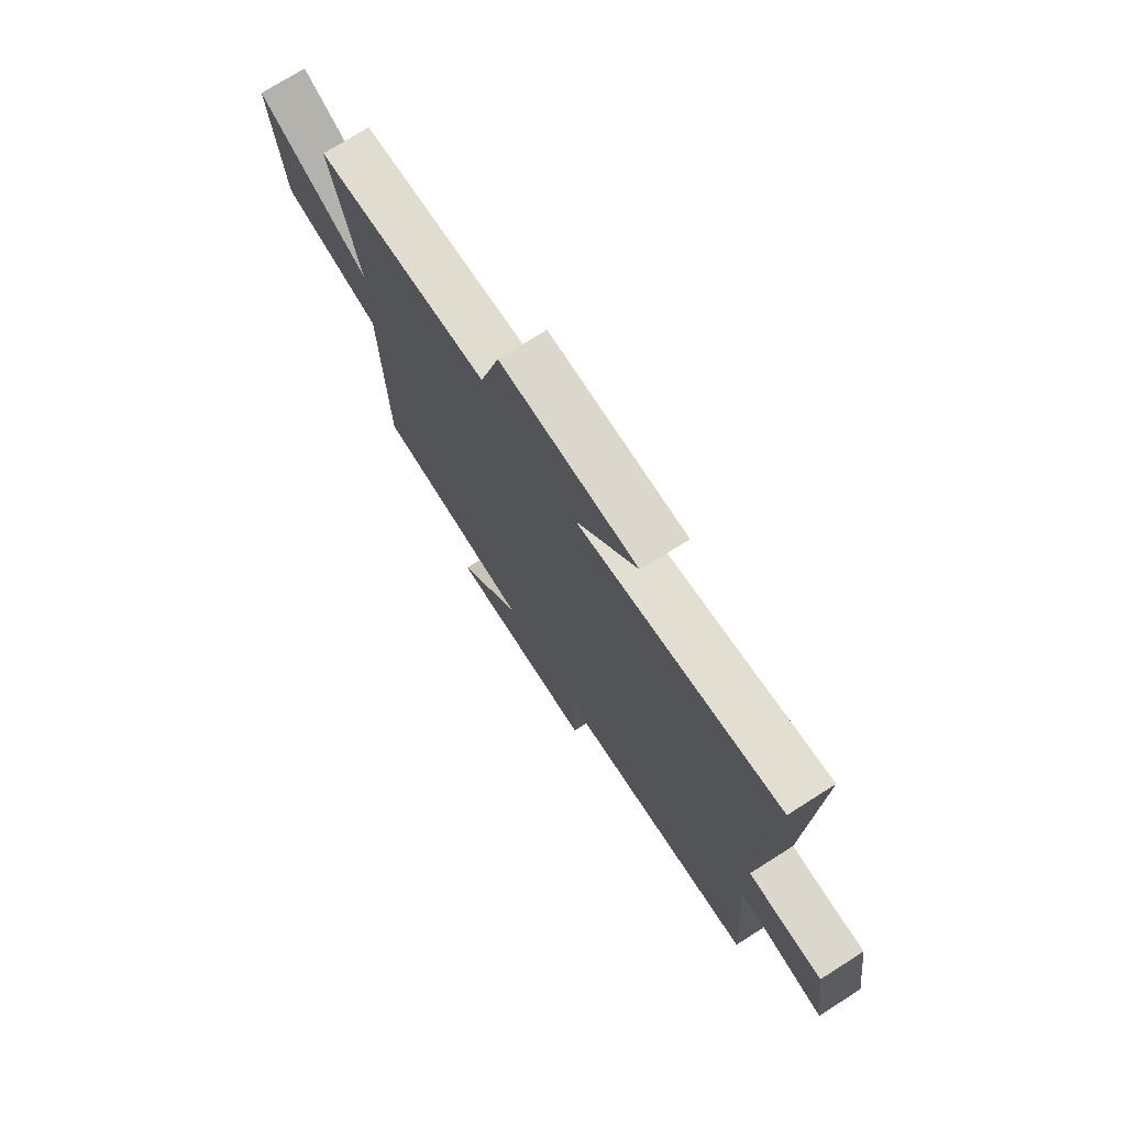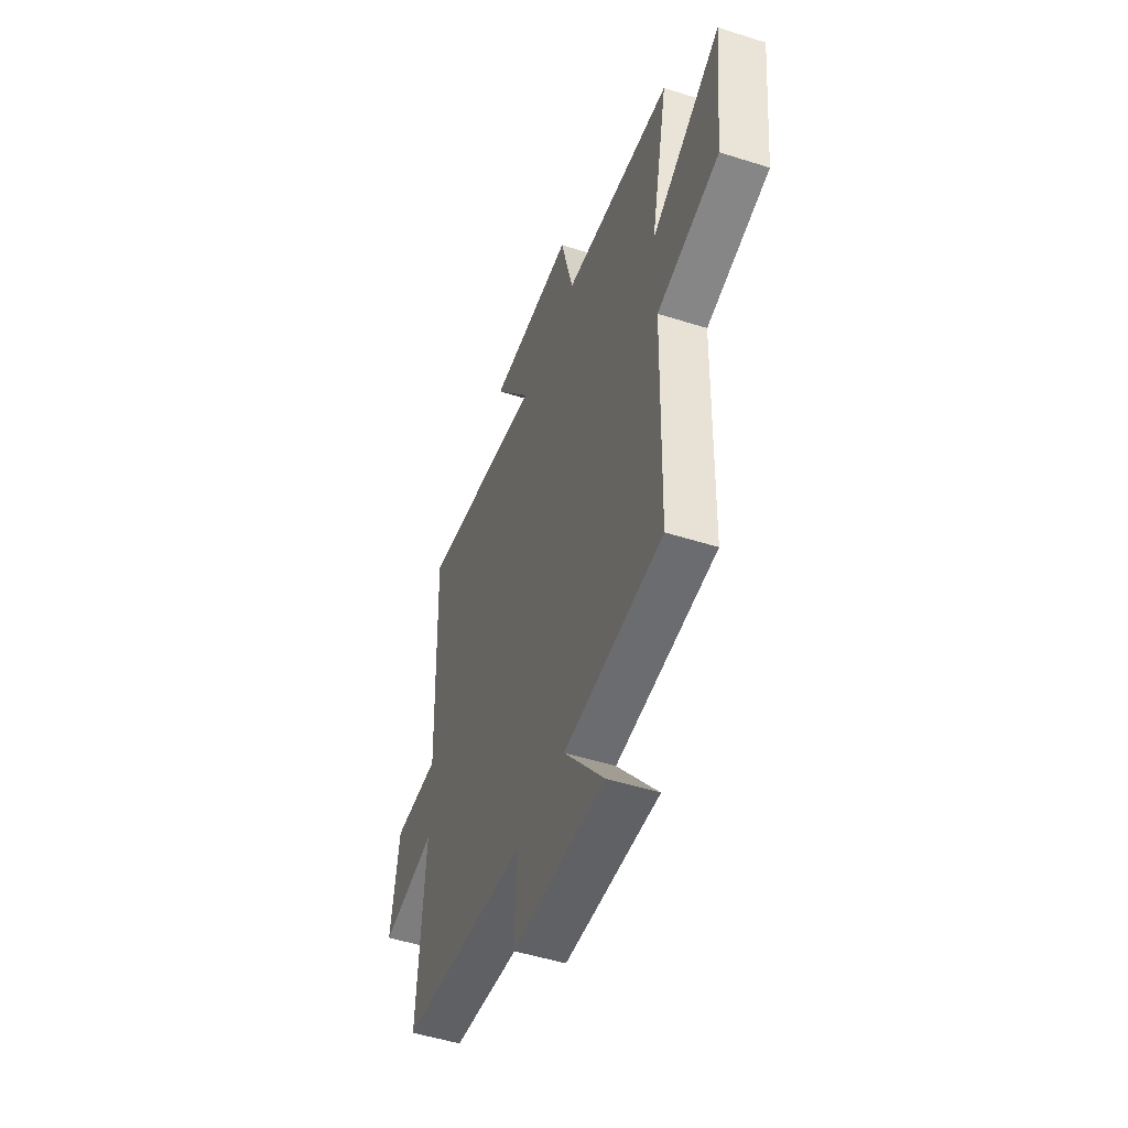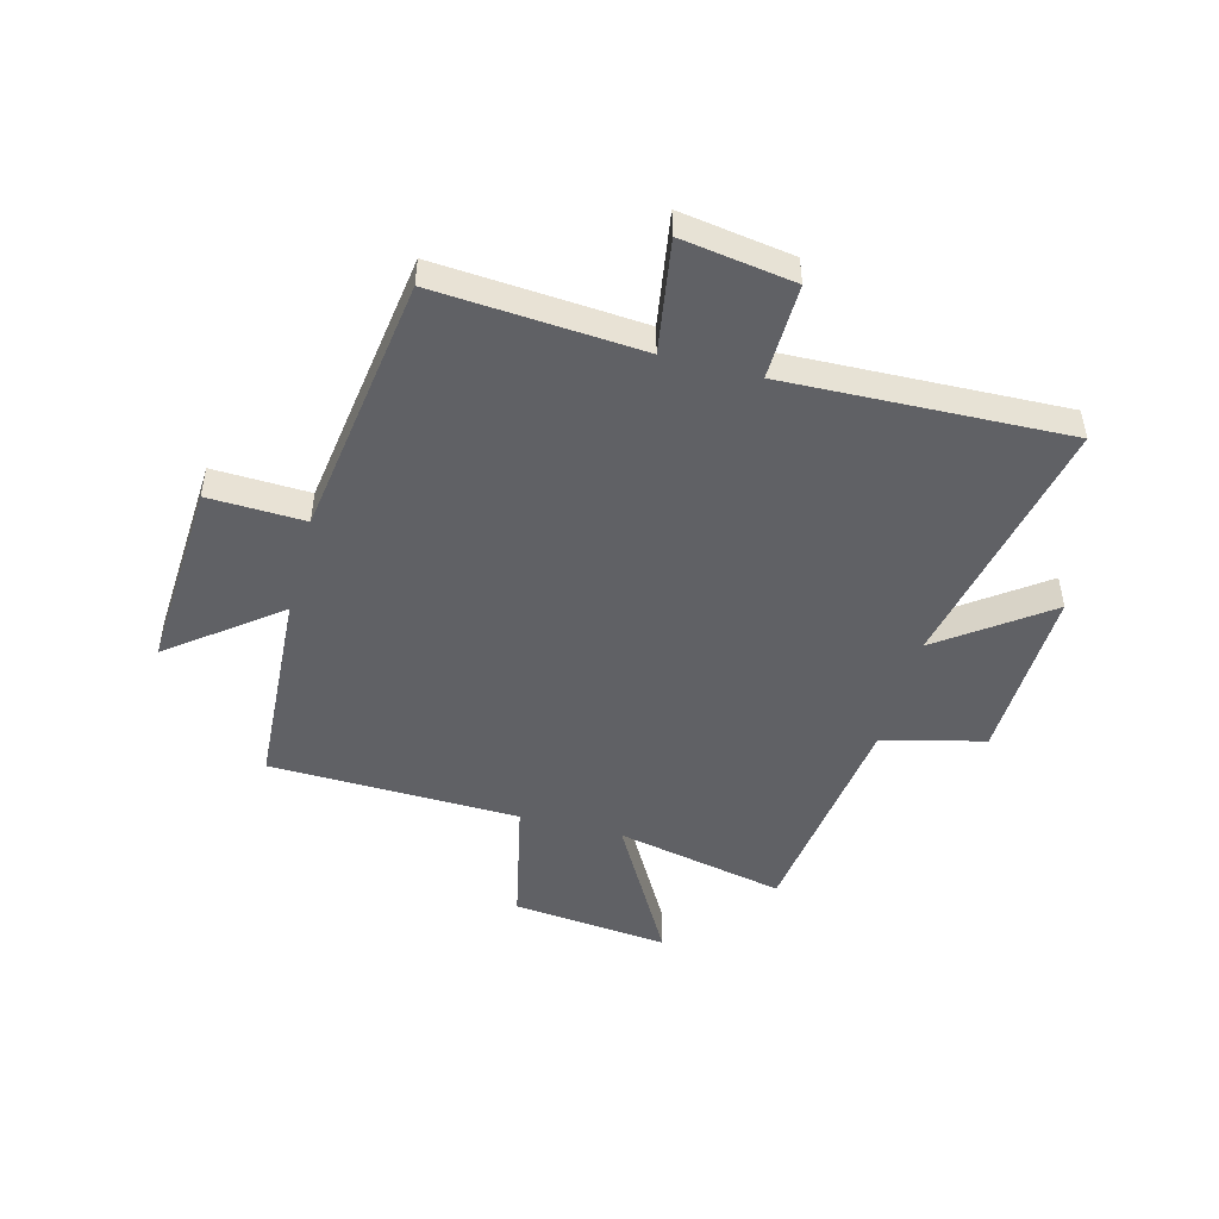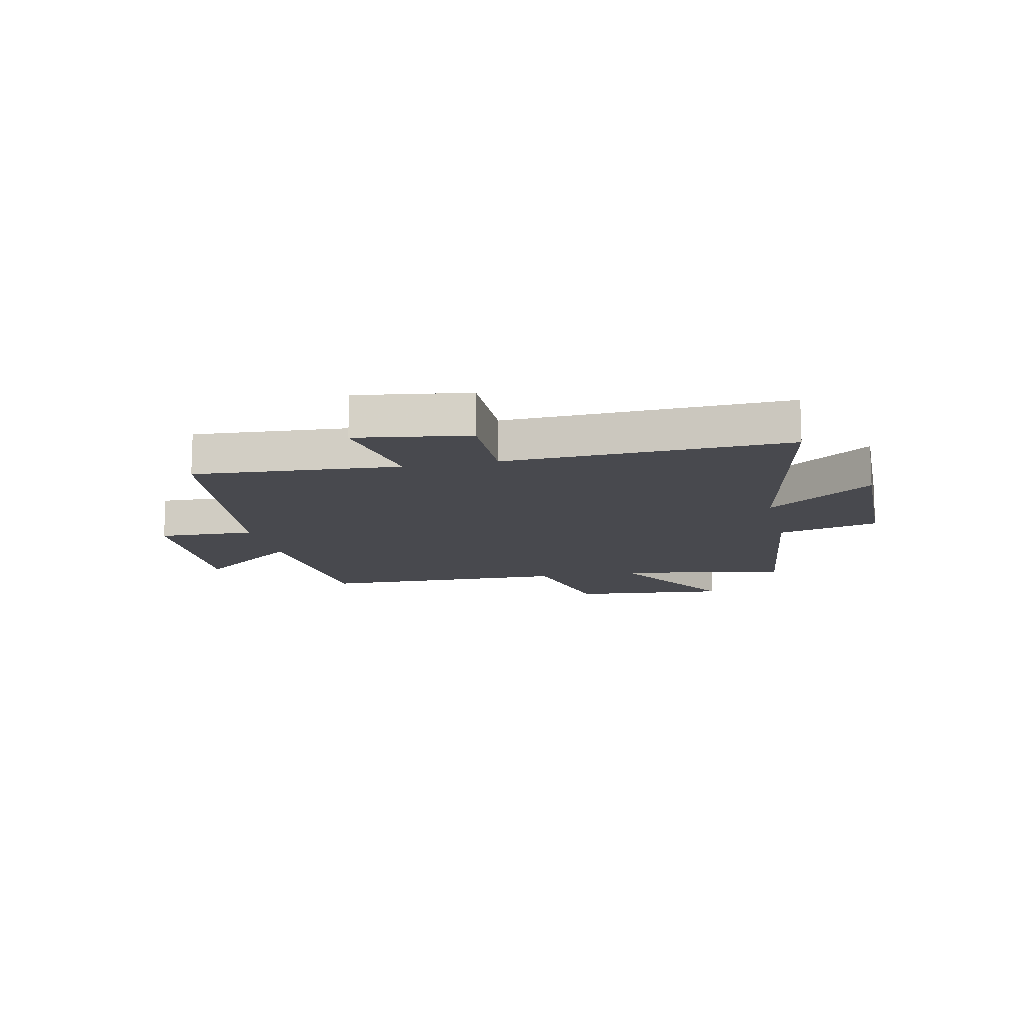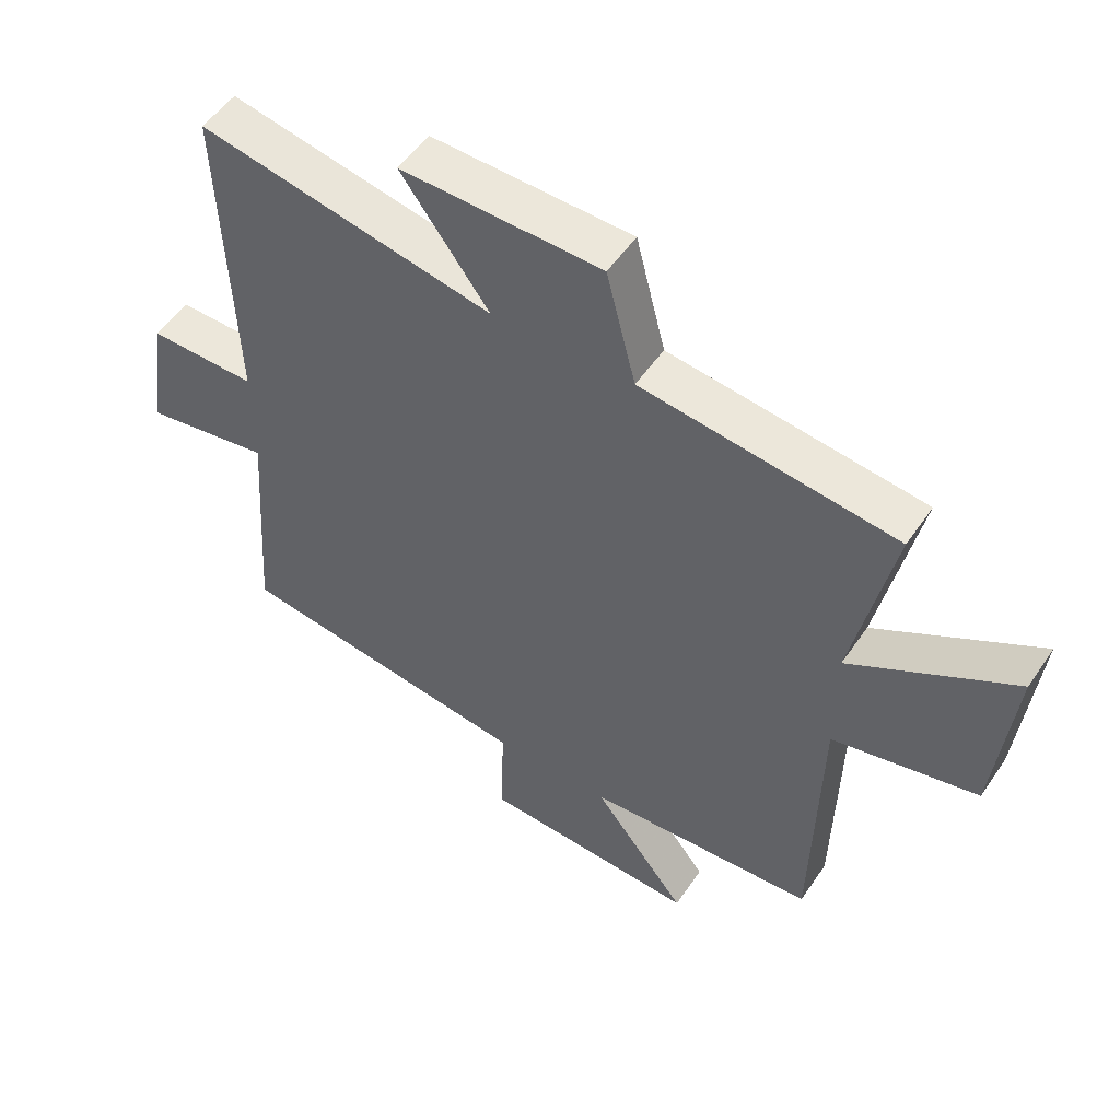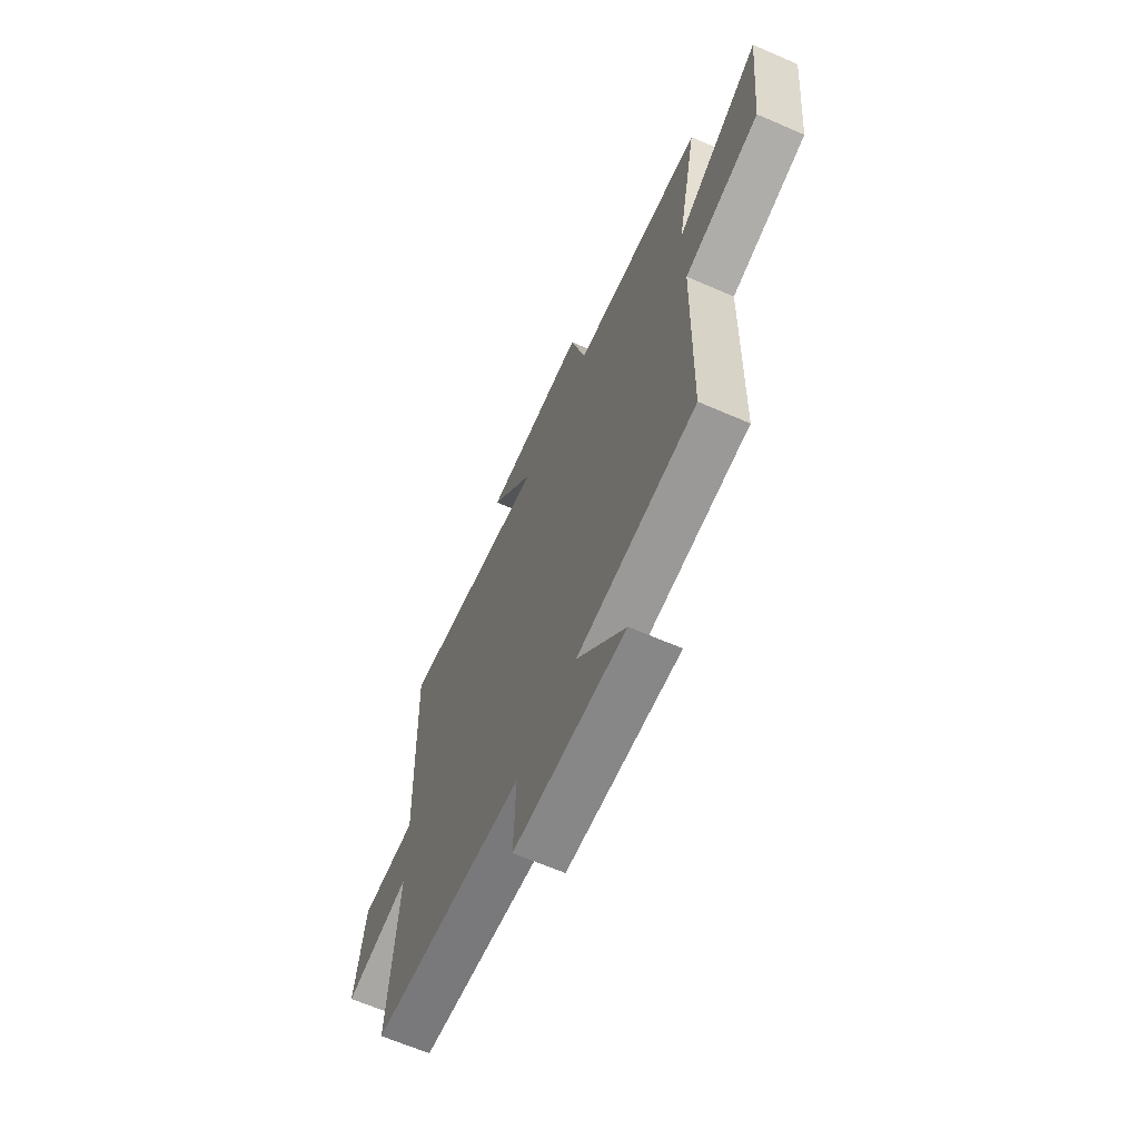
<metadata>
{"format":"obj","ext":"obj","renderer":"f3d","projection":"perspective","resolution":1024,"background":"white","views":[{"elev":73.9,"azim":-122.4,"up":"+Z"},{"elev":-50.1,"azim":70.7,"up":"+Z"},{"elev":-48.2,"azim":-105.0,"up":"+Y"},{"elev":-12.7,"azim":-77.5,"up":"+Y"},{"elev":52.3,"azim":33.3,"up":"+Z"},{"elev":-65.5,"azim":66.4,"up":"+Z"}]}
</metadata>
<code>
v 0.49 0.07 -0.477
v 0.128 0.07 -0.5
v 0.276 0.07 -0.689
v -0.064 0.07 -0.671
v -0.058 0.07 -0.5
v -0.526 0.07 -0.435
v -0.5 0.07 -0.071
v -0.7 0.07 -0.104
v -0.67 0.07 0.096
v -0.5 0.07 0.093
v -0.518 0.07 0.593
v -0.057 0.07 0.5
v -0.195 0.07 0.688
v 0.119 0.07 0.68
v 0.165 0.07 0.5
v 0.563 0.07 0.449
v 0.5 0.07 0.148
v 0.756 0.07 0.294
v 0.728 0.07 0.016
v 0.5 0.07 -0.034
v 0.49 0 -0.477
v 0.128 0 -0.5
v 0.276 0 -0.689
v -0.064 0 -0.671
v -0.058 0 -0.5
v -0.526 0 -0.435
v -0.5 0 -0.071
v -0.7 0 -0.104
v -0.67 0 0.096
v -0.5 0 0.093
v -0.518 0 0.593
v -0.057 0 0.5
v -0.195 0 0.688
v 0.119 0 0.68
v 0.165 0 0.5
v 0.563 0 0.449
v 0.5 0 0.148
v 0.756 0 0.294
v 0.728 0 0.016
v 0.5 0 -0.034
f 17 18 19 20
f 17 20 1 2
f 15 16 17 2
f 12 13 14 15
f 12 15 2
f 10 11 12 2
f 7 8 9 10
f 7 10 2 3
f 5 6 7
f 5 7 3
f 3 4 5
f 40 39 38 37
f 22 21 40 37
f 22 37 36 35
f 35 34 33 32
f 22 35 32
f 22 32 31 30
f 30 29 28 27
f 23 22 30 27
f 27 26 25
f 23 27 25
f 25 24 23
f 1 21 22 2
f 2 22 23 3
f 3 23 24 4
f 4 24 25 5
f 5 25 26 6
f 6 26 27 7
f 7 27 28 8
f 8 28 29 9
f 9 29 30 10
f 10 30 31 11
f 11 31 32 12
f 12 32 33 13
f 13 33 34 14
f 14 34 35 15
f 15 35 36 16
f 16 36 37 17
f 17 37 38 18
f 18 38 39 19
f 19 39 40 20
f 20 40 21 1

</code>
